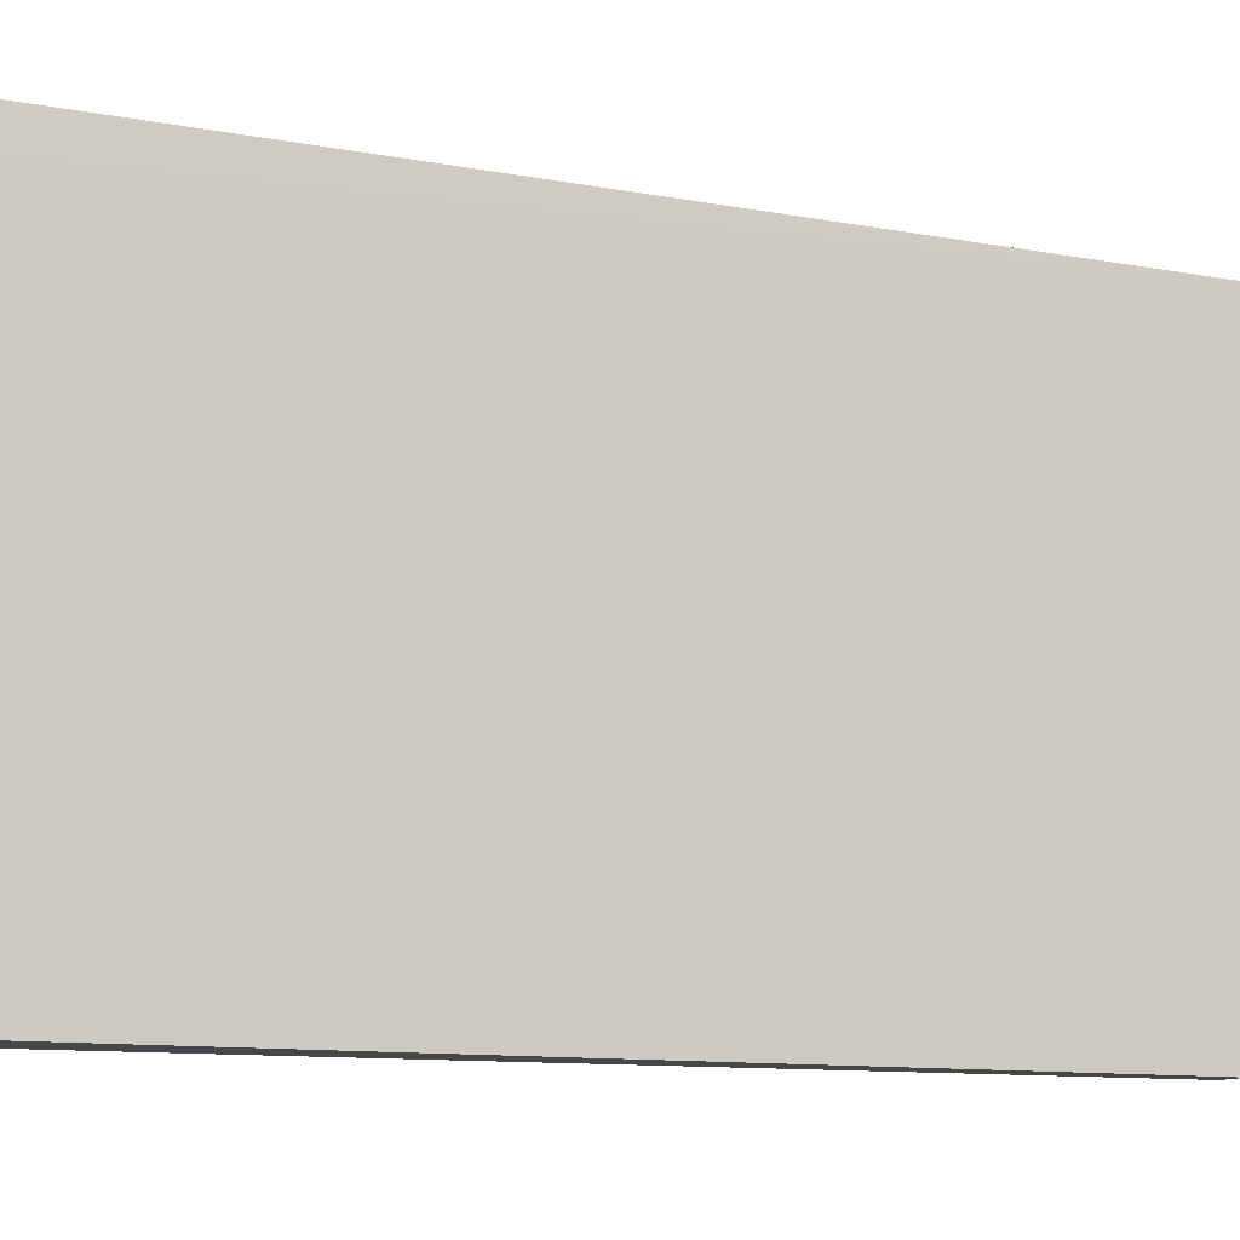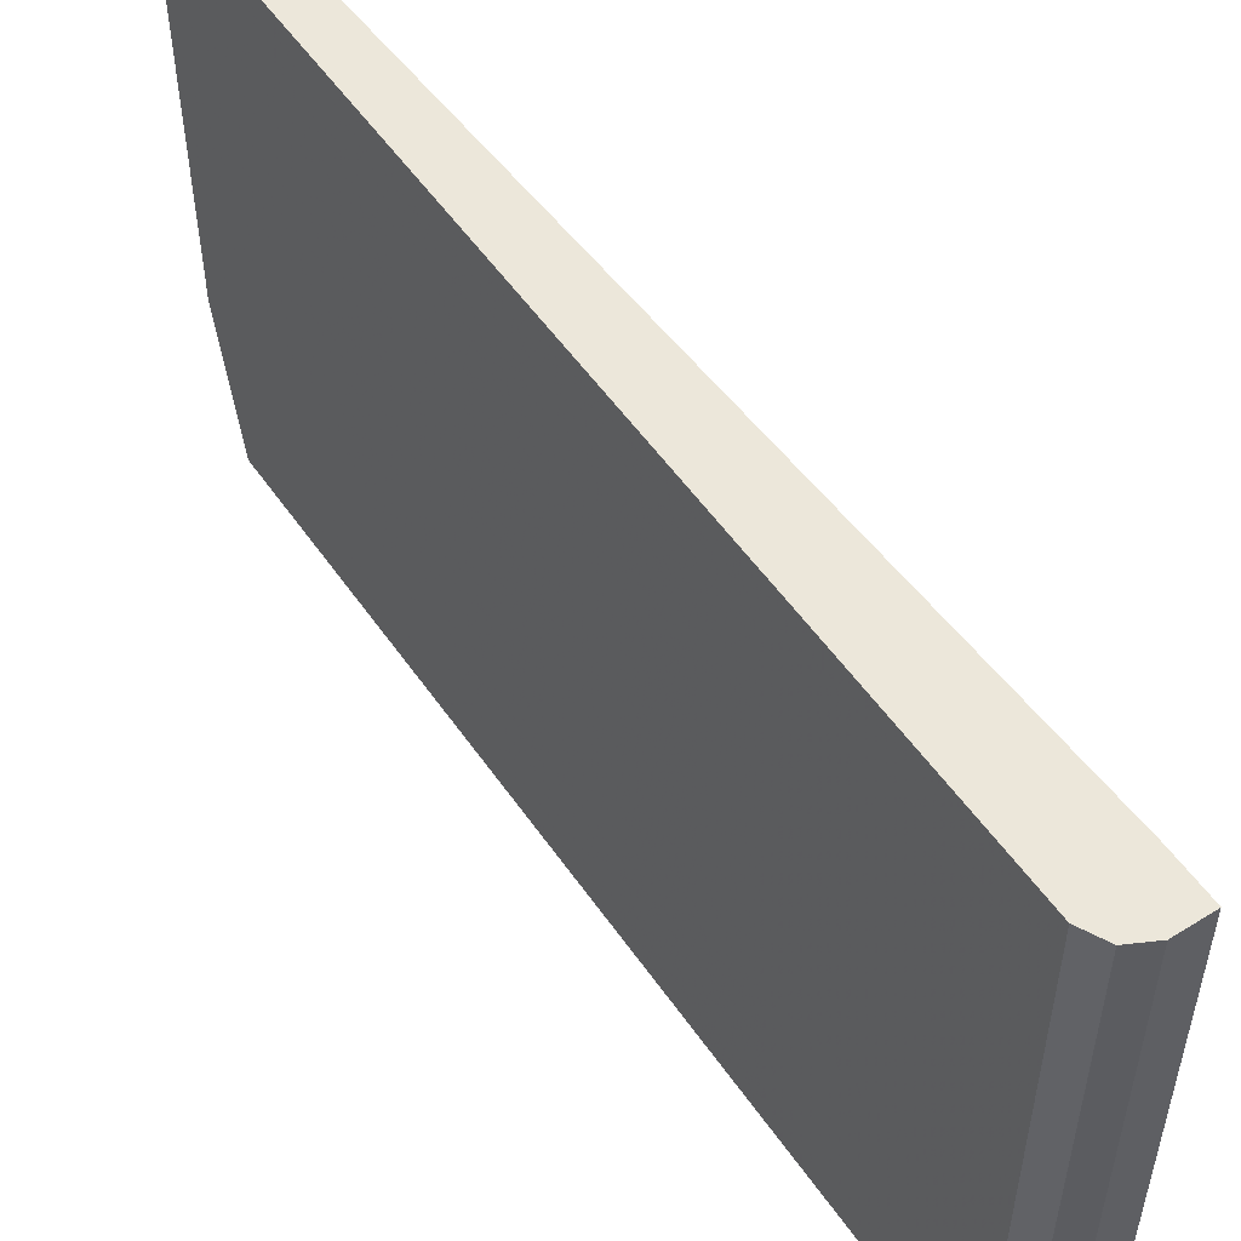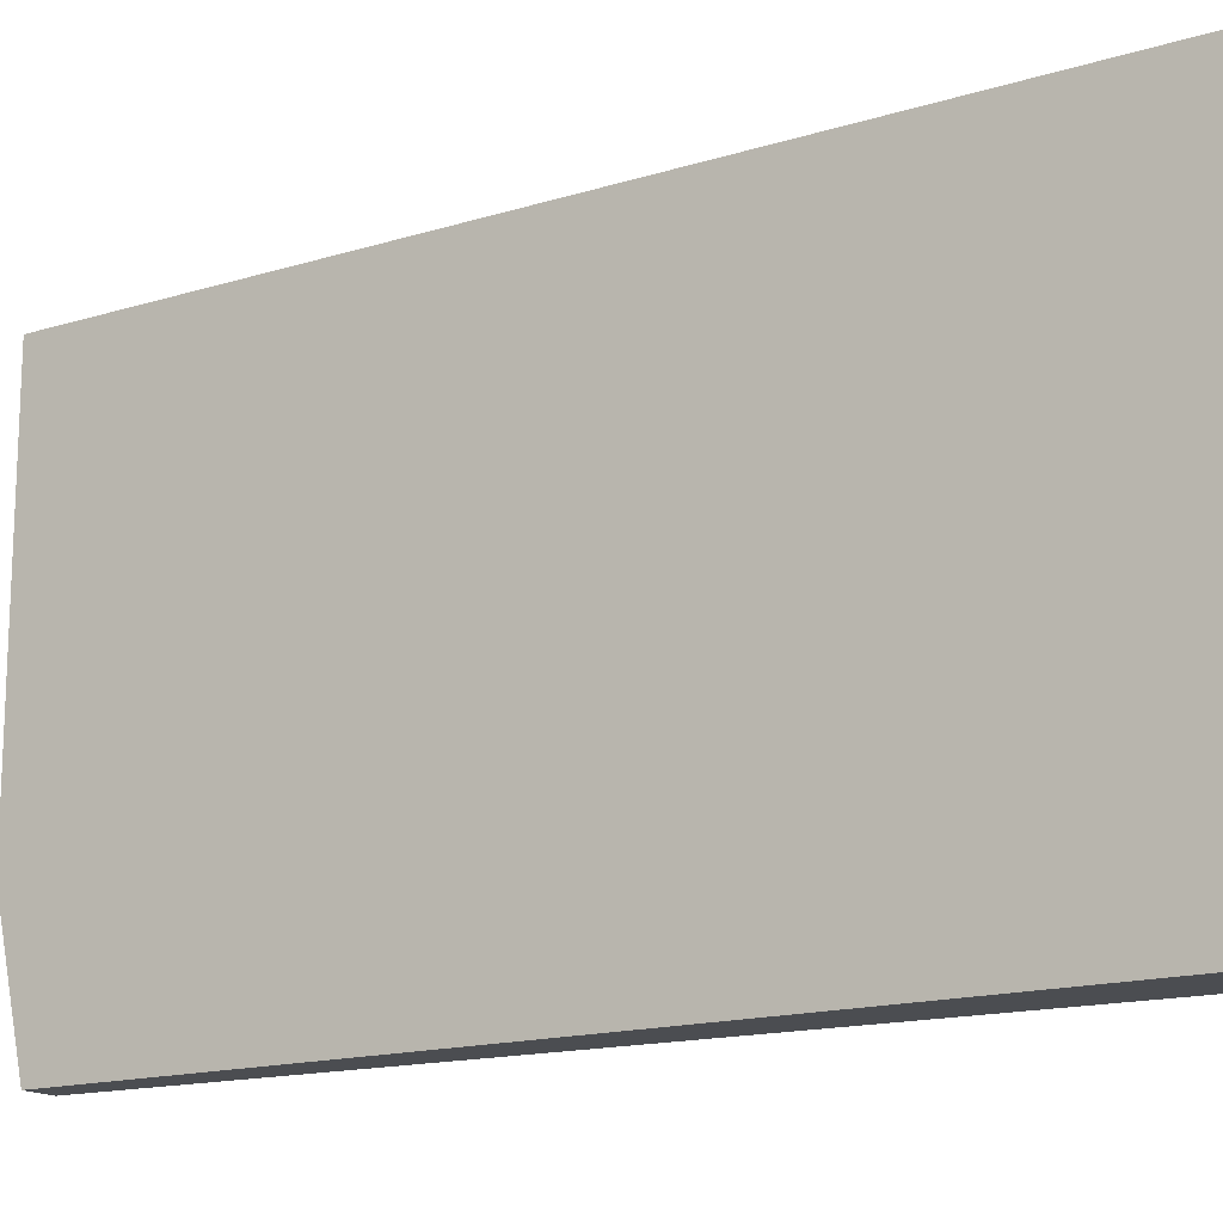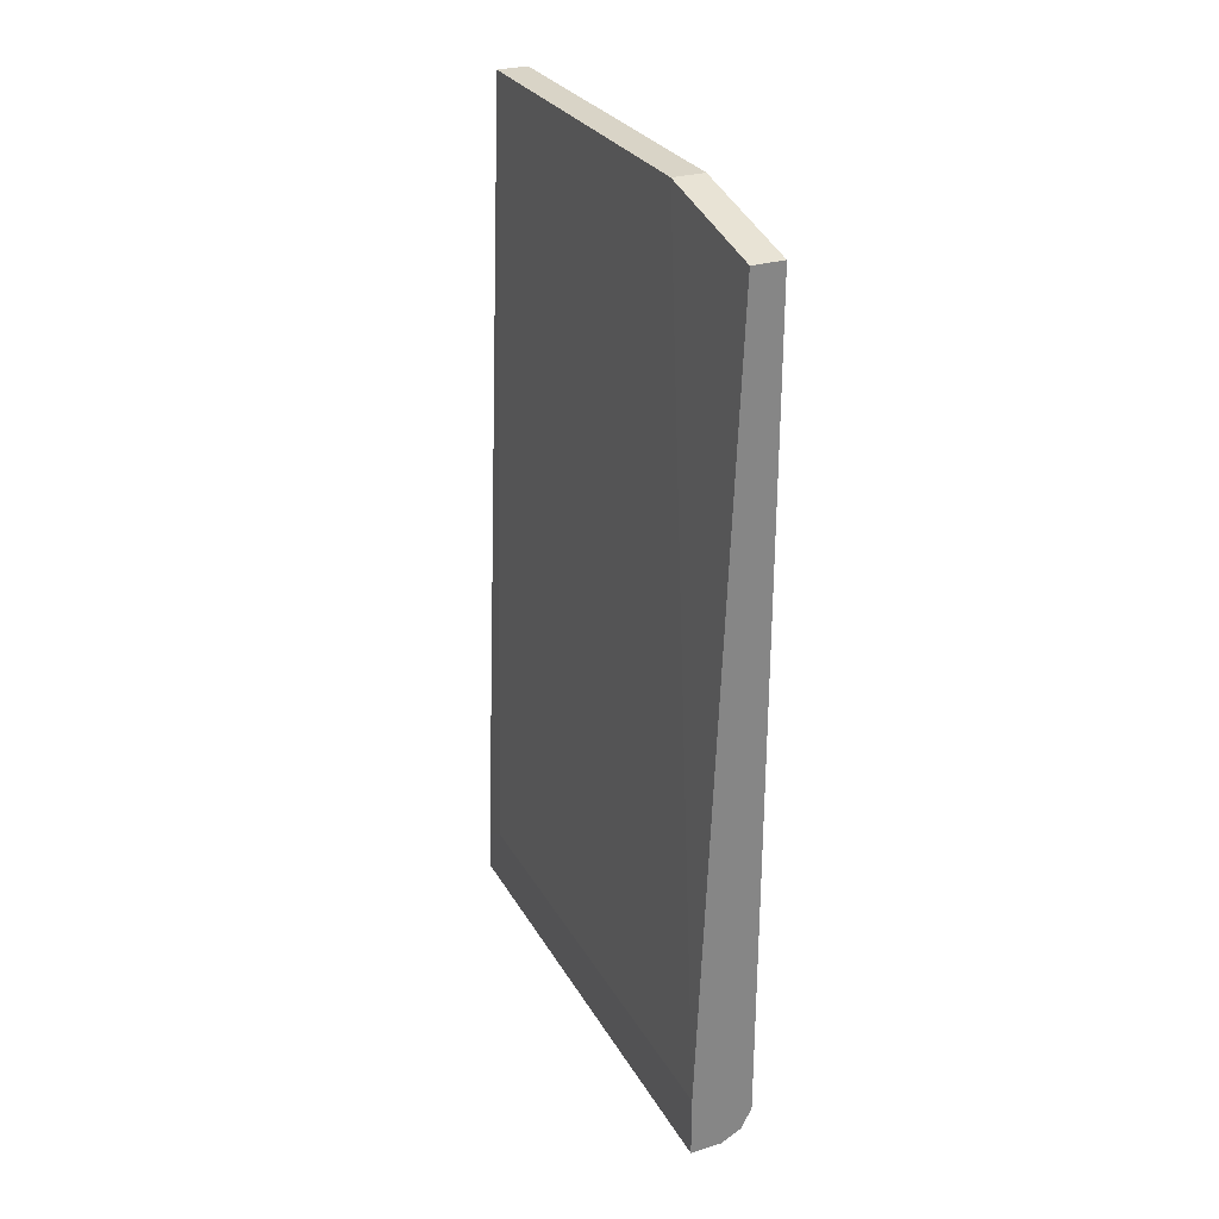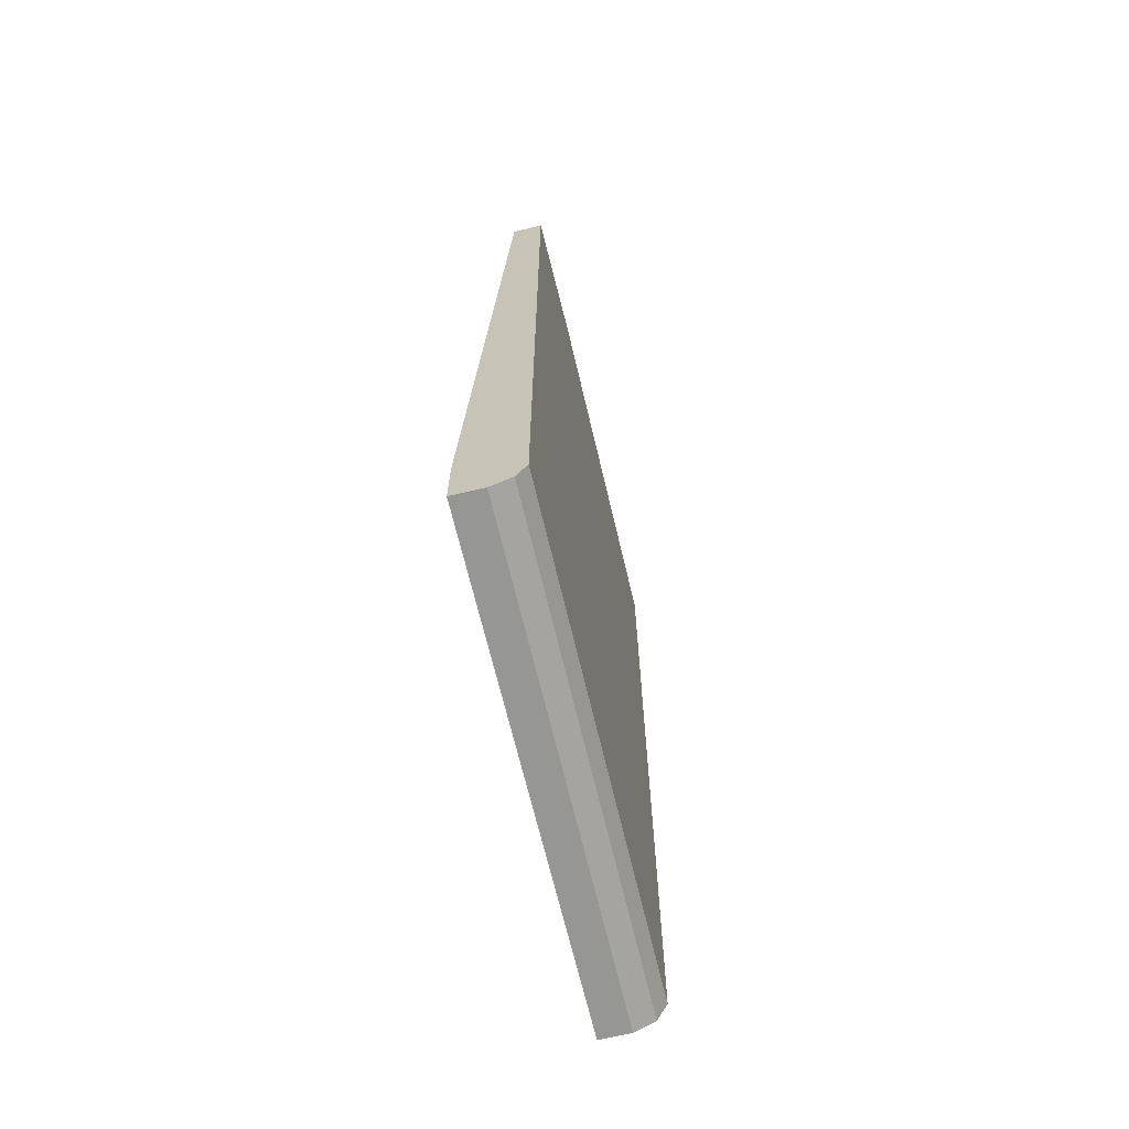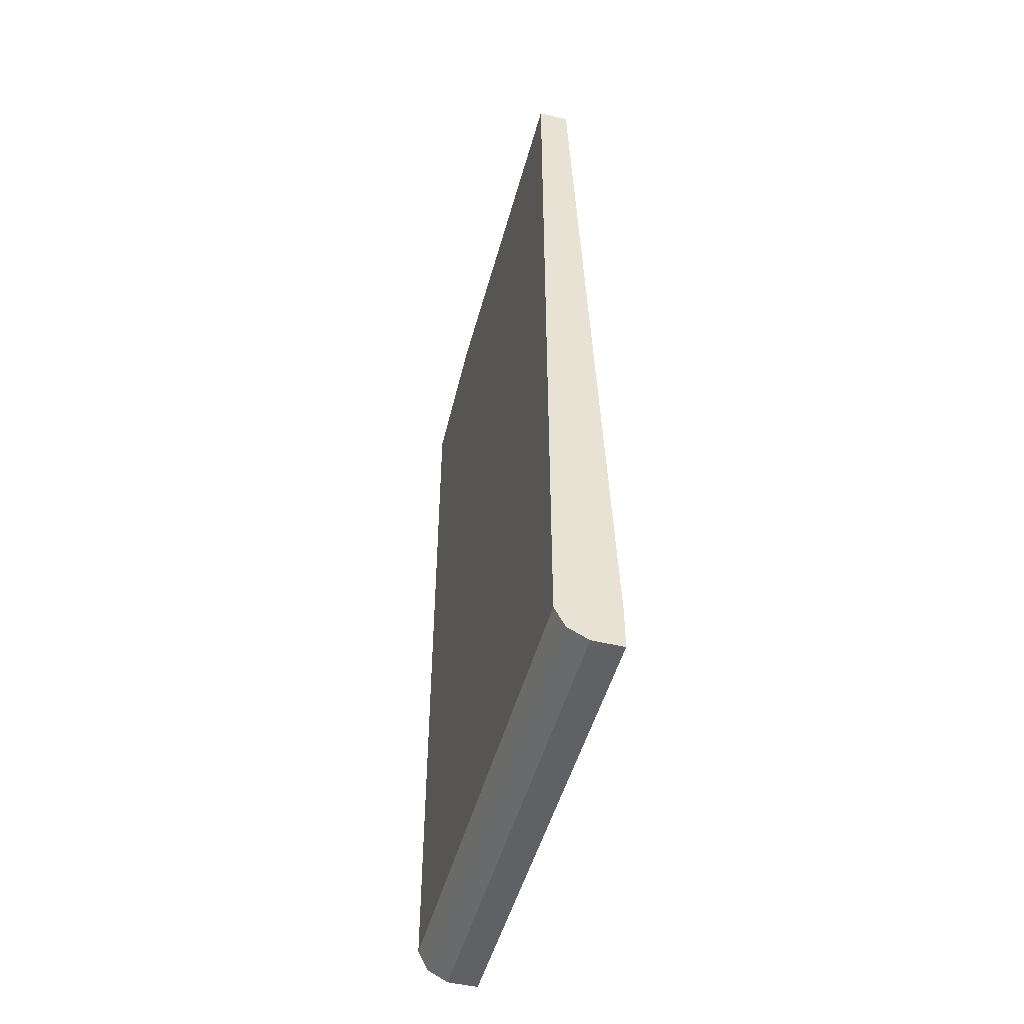
<metadata>
{"format":"obj","ext":"obj","renderer":"f3d","projection":"perspective","resolution":1024,"background":"white","views":[{"elev":-10.8,"azim":66.8,"up":"+Z"},{"elev":53.0,"azim":-33.7,"up":"+Z"},{"elev":-15.7,"azim":-57.0,"up":"+Z"},{"elev":28.5,"azim":155.5,"up":"+Y"},{"elev":-67.7,"azim":-166.7,"up":"+Y"},{"elev":-49.2,"azim":-15.0,"up":"+Y"}]}
</metadata>
<code>
v -0.4899 -0.6628 -2.761e-05
v -0.4611 -0.6628 -2.761e-05
v -0.4613 -0.6628 0.461
v -0.4611 -0.6052 8.79e-06
v -0.4899 0.1248 8.79e-06
v -0.4899 0.1519 0.1239
v -0.4899 0.1519 0.461
v -0.5187 0.1519 0.1239
v -0.5187 0.1248 8.79e-06
v -0.5187 0.1519 0.461
v -0.5187 -0.6339 0.461
v -0.5187 -0.6339 -2.761e-05
v -0.5091 -0.6531 0.461
v -0.5091 -0.6531 0.1239
v -0.5091 -0.6531 -2.761e-05
v -0.4899 -0.6628 0.461
v -0.4613 -0.6231 0.461
v -0.4613 -0.6056 0.4322
f 12 5 2
f 12 9 5
f 16 14 1
f 16 13 14
f 16 3 13
f 16 1 3
f 17 18 7
f 11 3 7
f 17 7 3
f 17 4 18
f 17 3 4
f 18 4 7
f 15 12 1
f 13 3 11
f 15 1 14
f 12 2 1
f 12 14 13
f 15 14 12
f 2 3 1
f 2 4 3
f 5 4 2
f 6 7 4
f 6 8 7
f 6 5 8
f 6 4 5
f 8 9 10
f 8 10 7
f 10 11 7
f 10 9 11
f 12 11 9
f 8 5 9
f 12 13 11

</code>
